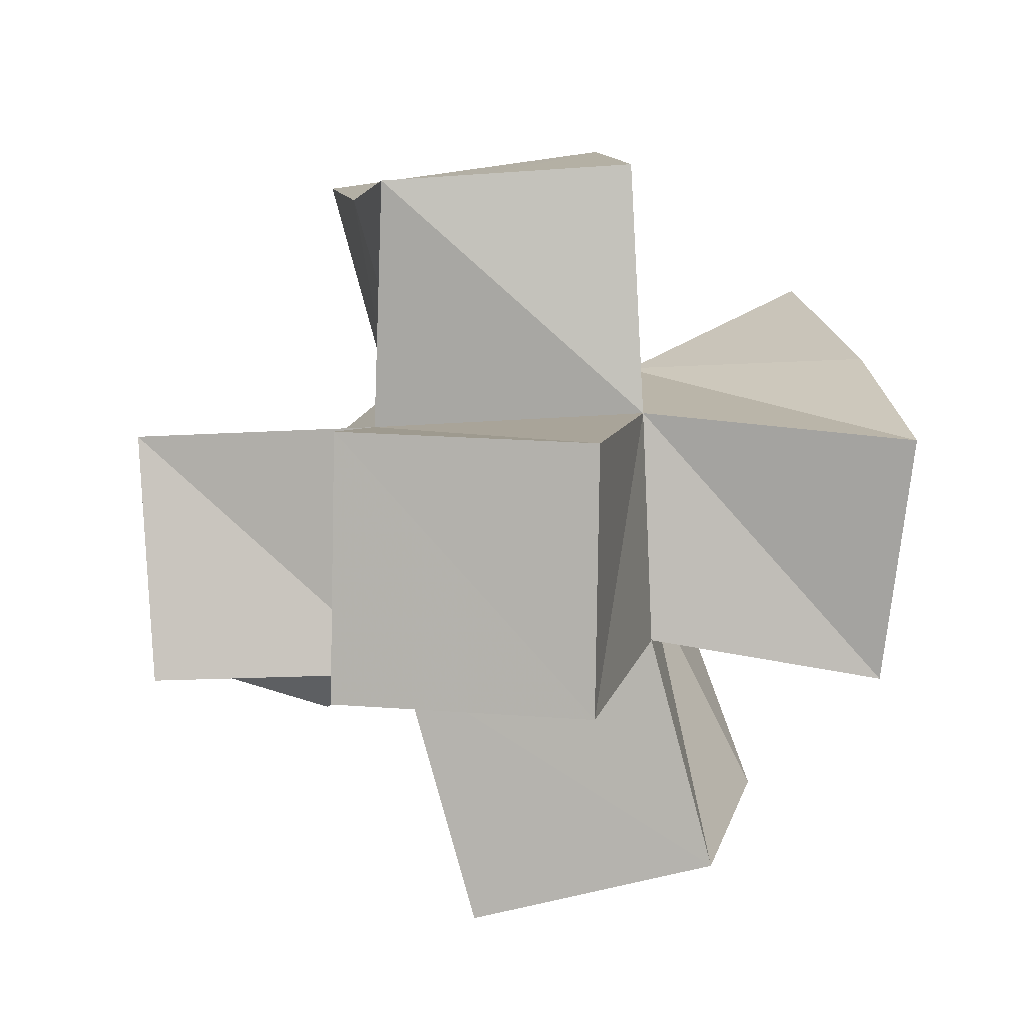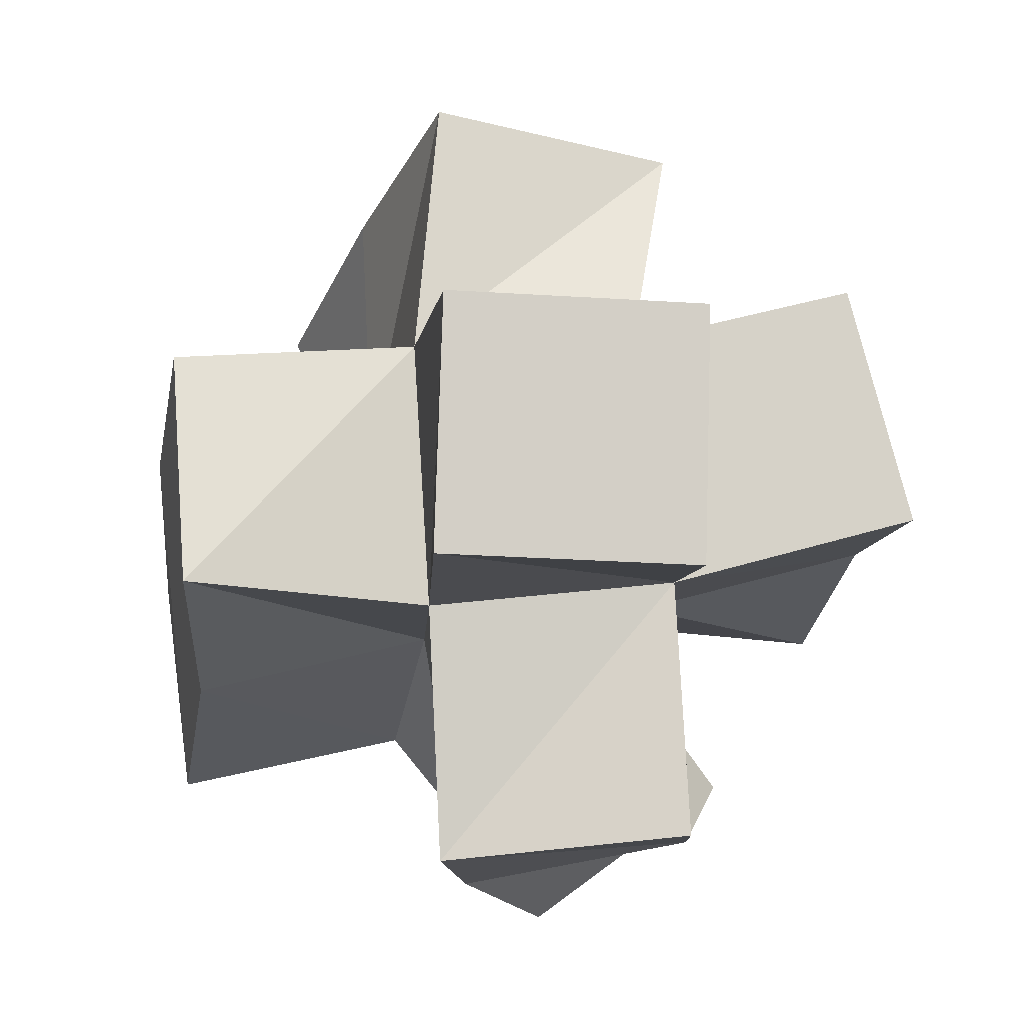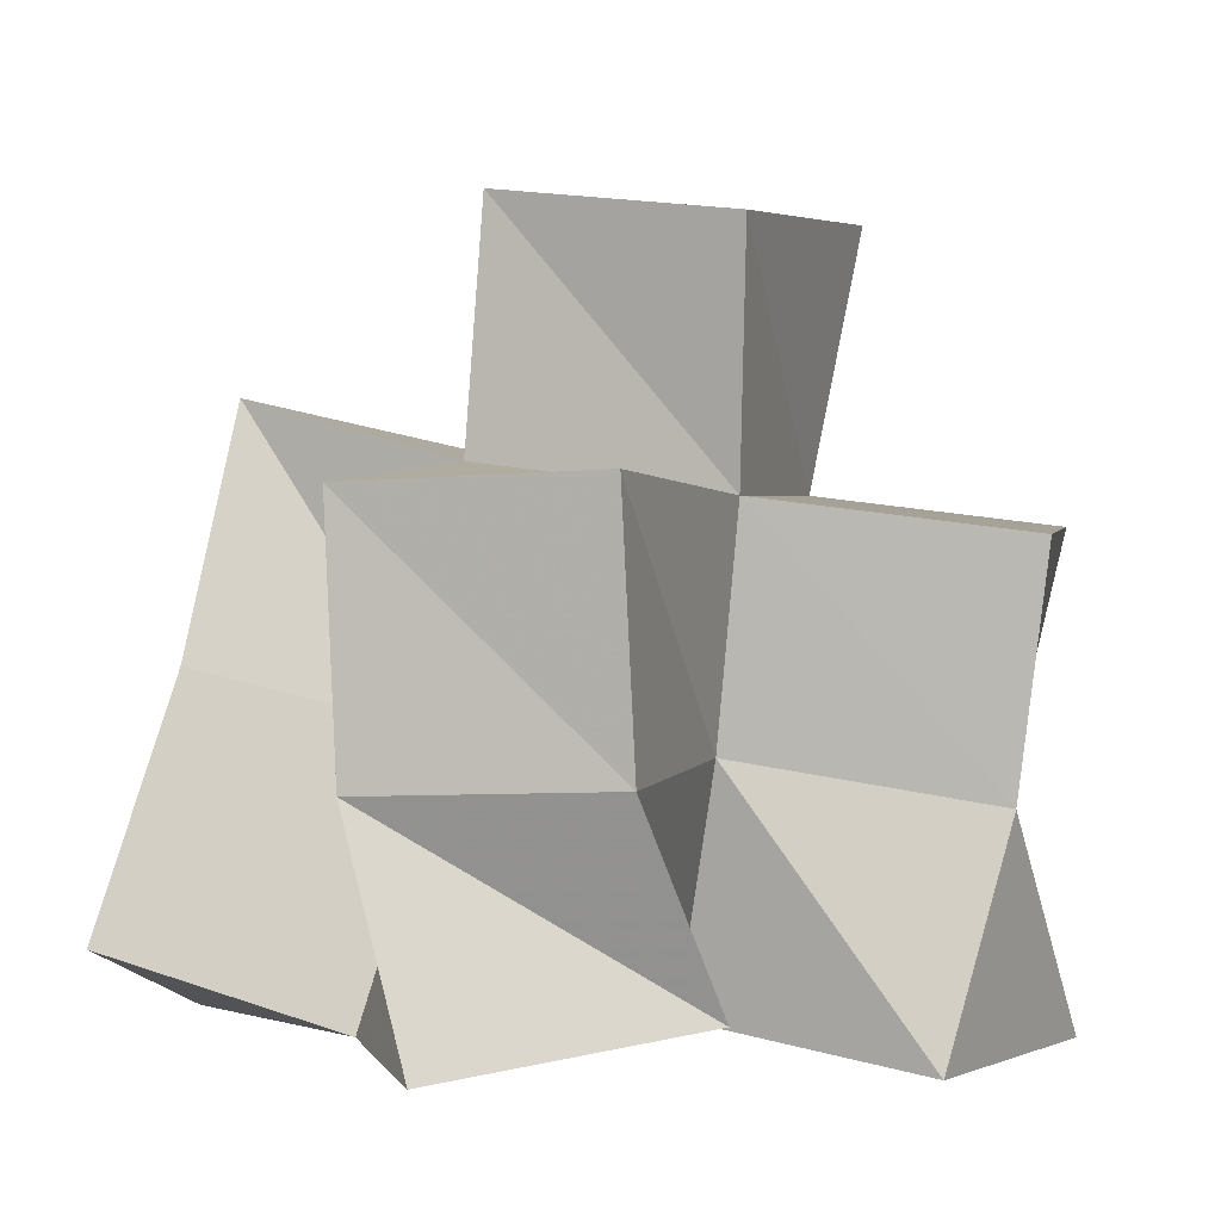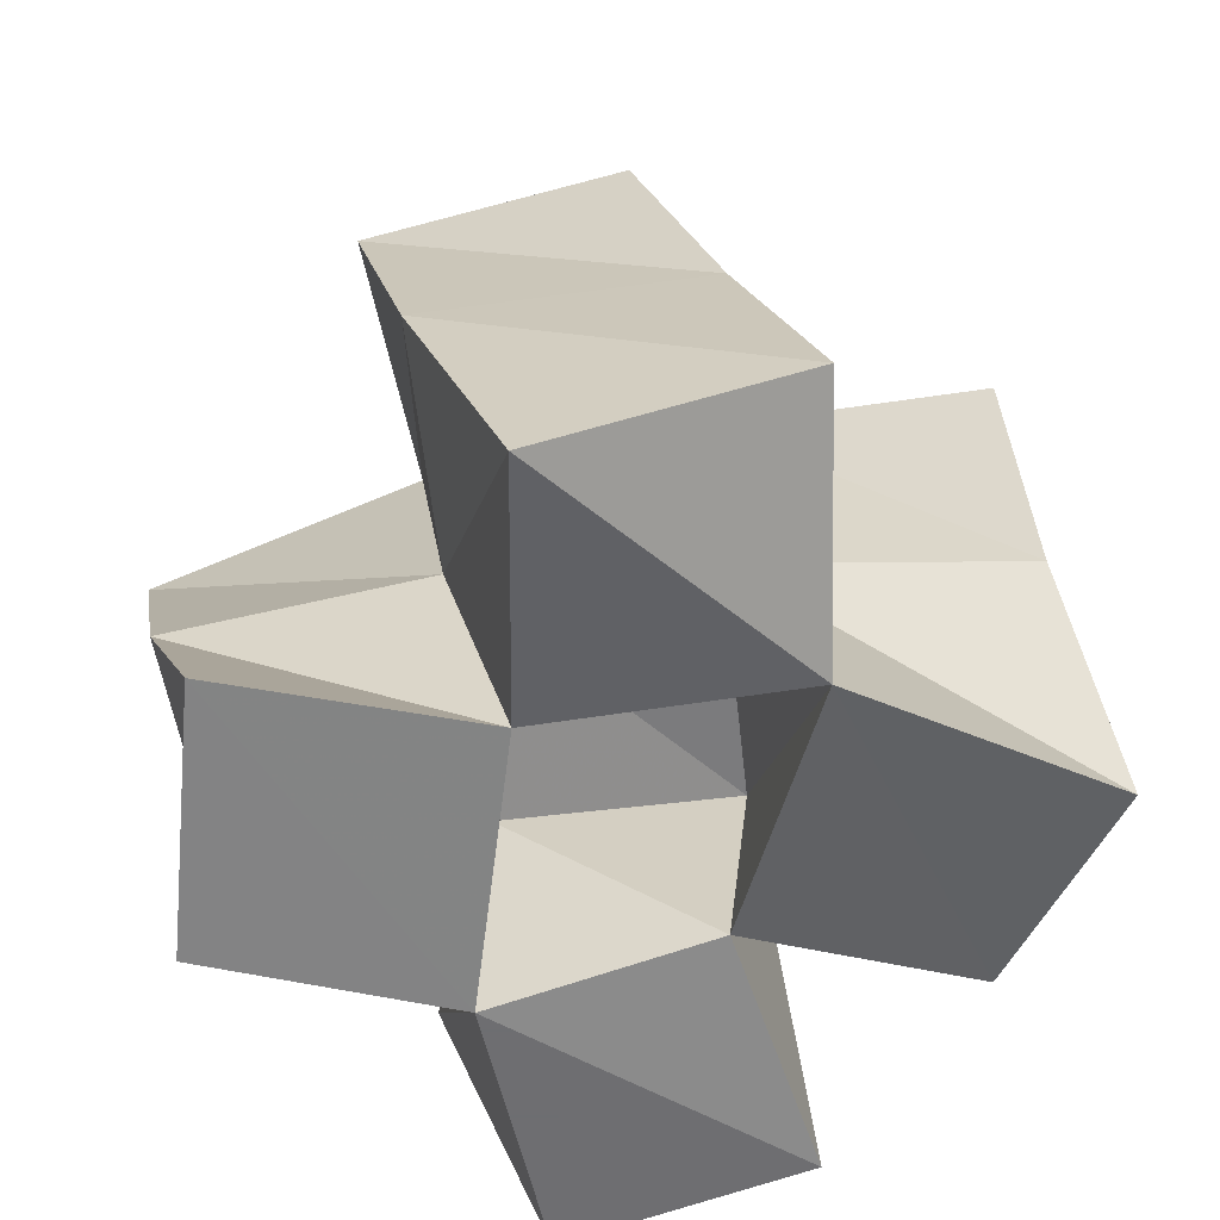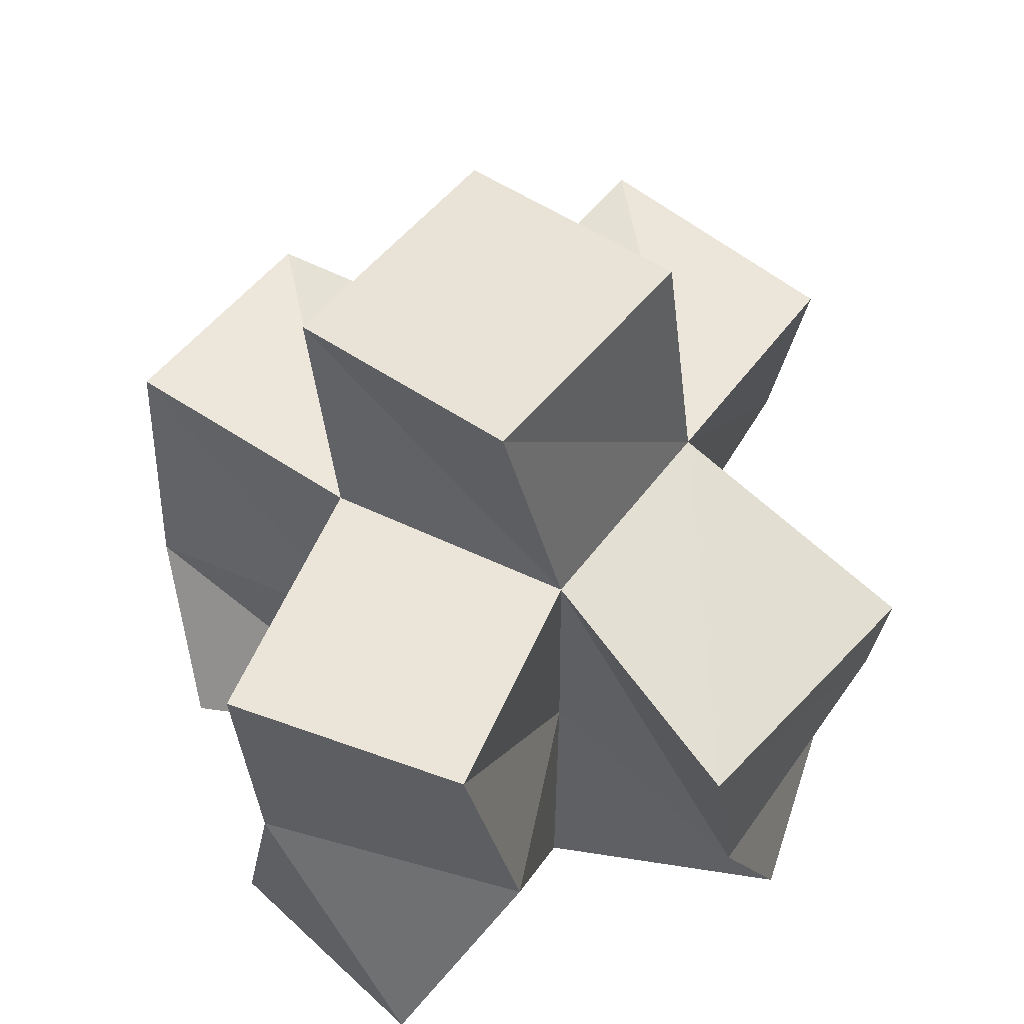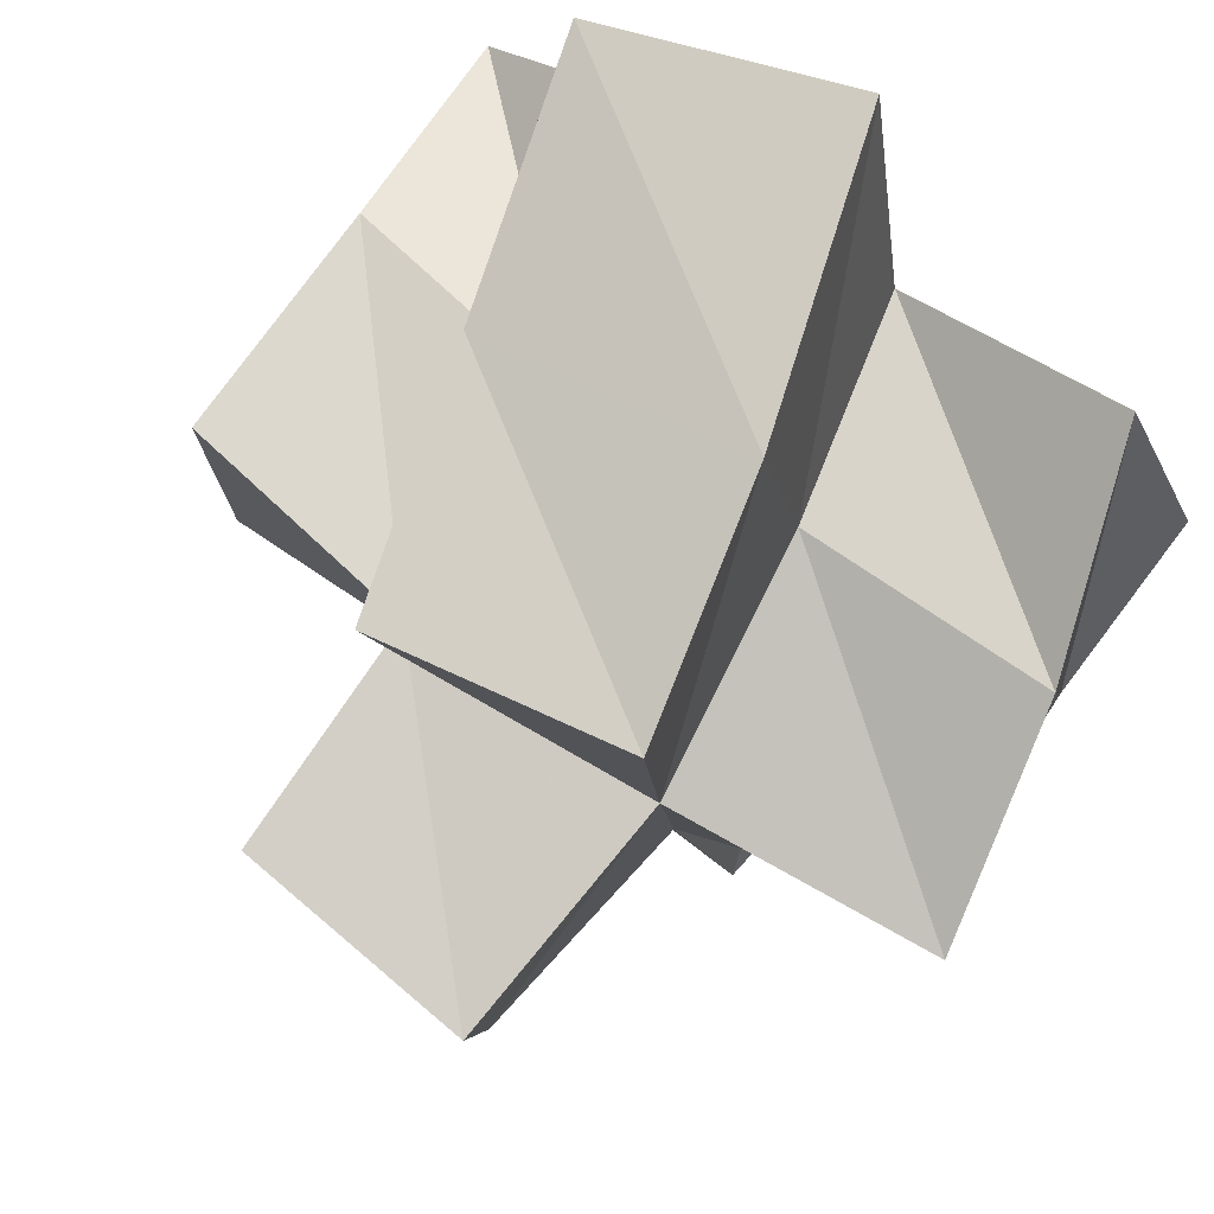
<metadata>
{"format":"obj","ext":"obj","renderer":"f3d","projection":"perspective","resolution":1024,"background":"white","views":[{"elev":0.0,"azim":-170.5,"up":"+Z"},{"elev":79.9,"azim":89.1,"up":"+Y"},{"elev":1.7,"azim":115.1,"up":"+Y"},{"elev":-54.4,"azim":13.9,"up":"+Y"},{"elev":47.5,"azim":-142.6,"up":"+Y"},{"elev":77.5,"azim":-141.9,"up":"+Z"}]}
</metadata>
<code>
v -0.02031 0.1 0.1889
v -0.02088 0.1338 0.1674
v 0.02354 0.1 0.1664
v 0.02607 0.1433 0.1708
v -0.002871 0.1062 0.2388
v -0.02015 0.1472 0.2204
v 0.04317 0.1066 0.2172
v 0.0305 0.1505 0.2187
v 0.02196 0.1 0.1098
v 0.004447 0.1442 0.1284
v 0.07153 0.1 0.1176
v 0.0569 0.1436 0.1101
v 0.06688 0.106 0.1677
v 0.06952 0.1514 0.1592
v 0.09348 0.1034 0.2159
v 0.07588 0.1542 0.207
v 0.0572 0.1 0.2706
v 0.03641 0.1561 0.2653
v 0.1042 0.117 0.2635
v 0.08774 0.1661 0.2546
v 0.1065 0.1124 0.1411
v 0.1209 0.1502 0.1505
v 0.1357 0.1043 0.1824
v 0.129 0.1482 0.1987
v -0.02492 0.1773 0.1533
v 0.01978 0.1963 0.1617
v -0.0326 0.191 0.2016
v 0.02102 0.2002 0.207
v 0.008406 0.1906 0.1161
v 0.05705 0.1895 0.1041
v 0.0703 0.196 0.1545
v 0.07513 0.2021 0.2044
v 0.0231 0.2028 0.2561
v 0.07114 0.214 0.2525
v 0.1218 0.1997 0.1527
v 0.126 0.1978 0.2029
v 0.02465 0.2451 0.1496
v 0.07425 0.2435 0.1517
v 0.02284 0.2513 0.1996
v 0.07217 0.2496 0.2021
f 1 2 4
f 3 1 4
f 2 6 8
f 4 2 8
f 6 5 7
f 8 6 7
f 5 1 3
f 7 5 3
f 8 7 3
f 4 8 3
f 2 1 5
f 6 2 5
f 9 10 12
f 11 9 12
f 10 4 14
f 12 10 14
f 4 3 13
f 14 4 13
f 3 9 11
f 13 3 11
f 14 13 11
f 12 14 11
f 10 9 3
f 4 10 3
f 7 8 16
f 15 7 16
f 8 18 20
f 16 8 20
f 18 17 19
f 20 18 19
f 17 7 15
f 19 17 15
f 20 19 15
f 16 20 15
f 8 7 17
f 18 8 17
f 13 14 22
f 21 13 22
f 14 16 24
f 22 14 24
f 16 15 23
f 24 16 23
f 15 13 21
f 23 15 21
f 24 23 21
f 22 24 21
f 14 13 15
f 16 14 15
f 2 25 26
f 4 2 26
f 25 27 28
f 26 25 28
f 27 6 8
f 28 27 8
f 6 2 4
f 8 6 4
f 28 8 4
f 26 28 4
f 25 2 6
f 27 25 6
f 10 29 30
f 12 10 30
f 29 26 31
f 30 29 31
f 26 4 14
f 31 26 14
f 4 10 12
f 14 4 12
f 31 14 12
f 30 31 12
f 29 10 4
f 26 29 4
f 8 28 32
f 16 8 32
f 28 33 34
f 32 28 34
f 33 18 20
f 34 33 20
f 18 8 16
f 20 18 16
f 34 20 16
f 32 34 16
f 28 8 18
f 33 28 18
f 14 31 35
f 22 14 35
f 31 32 36
f 35 31 36
f 32 16 24
f 36 32 24
f 16 14 22
f 24 16 22
f 36 24 22
f 35 36 22
f 31 14 16
f 32 31 16
f 4 26 31
f 14 4 31
f 26 28 32
f 31 26 32
f 28 8 16
f 32 28 16
f 8 4 14
f 16 8 14
f 32 16 14
f 31 32 14
f 26 4 8
f 28 26 8
f 26 37 38
f 31 26 38
f 37 39 40
f 38 37 40
f 39 28 32
f 40 39 32
f 28 26 31
f 32 28 31
f 40 32 31
f 38 40 31
f 37 26 28
f 39 37 28

</code>
